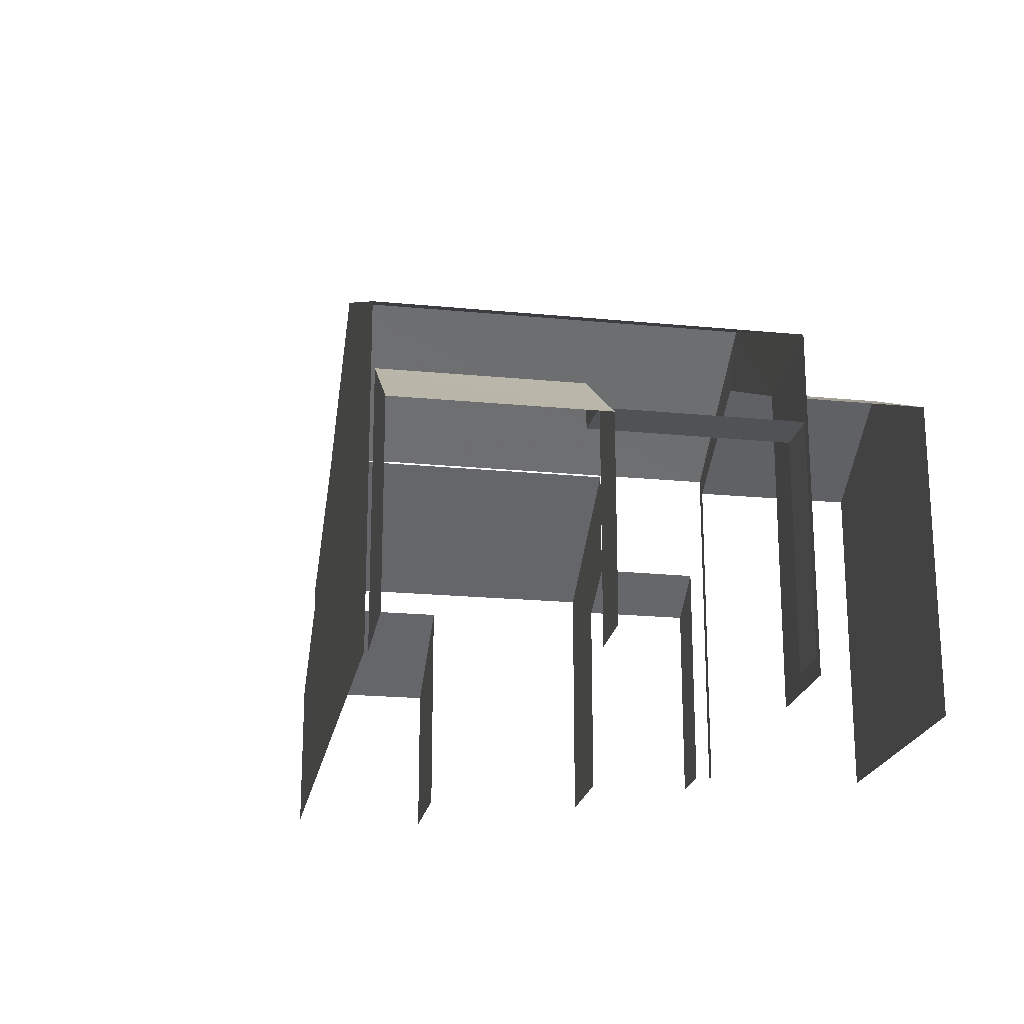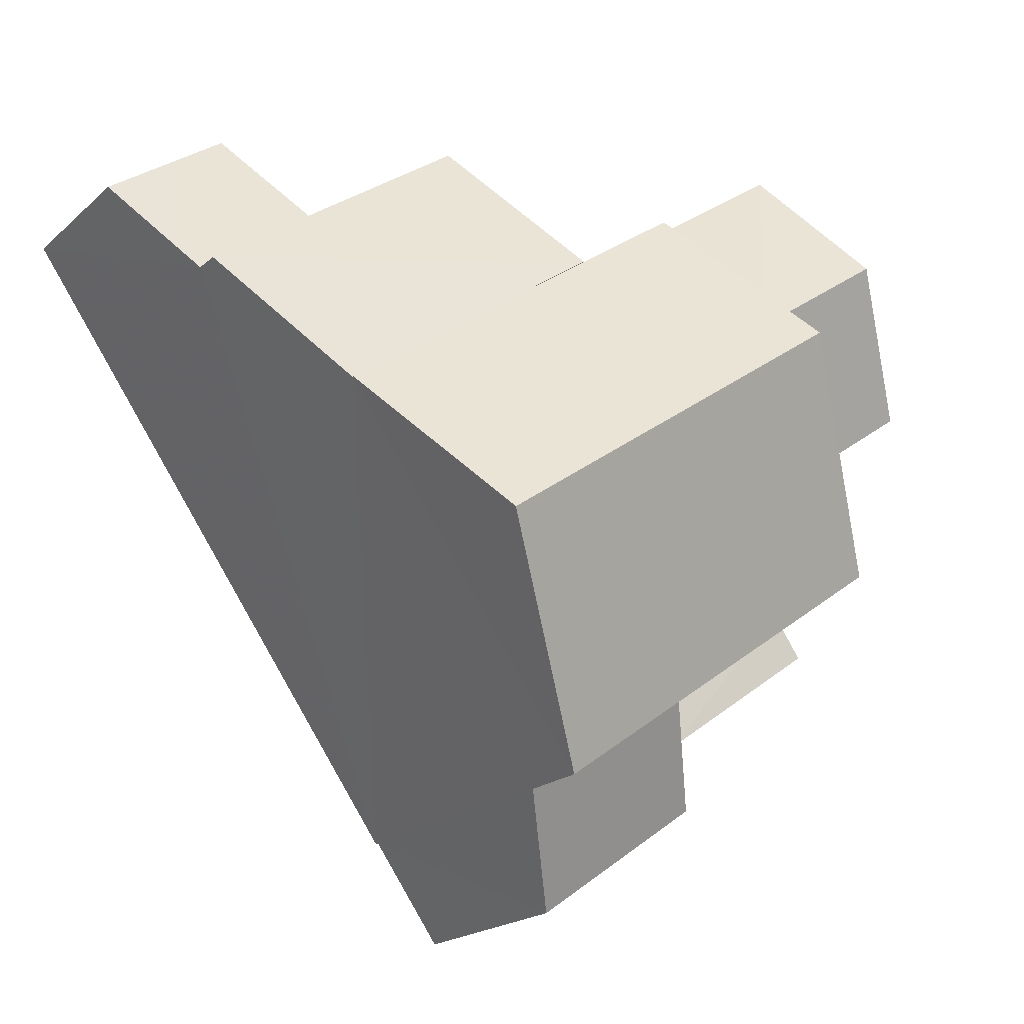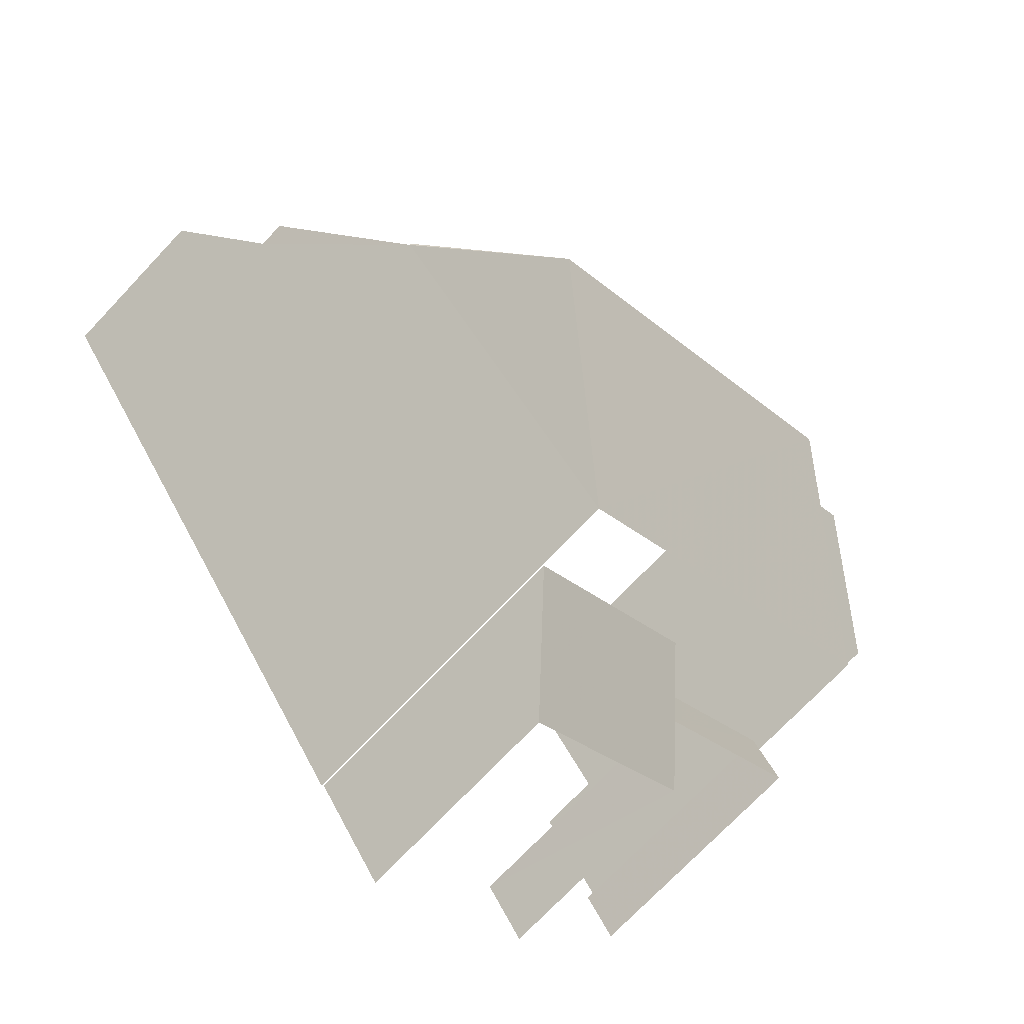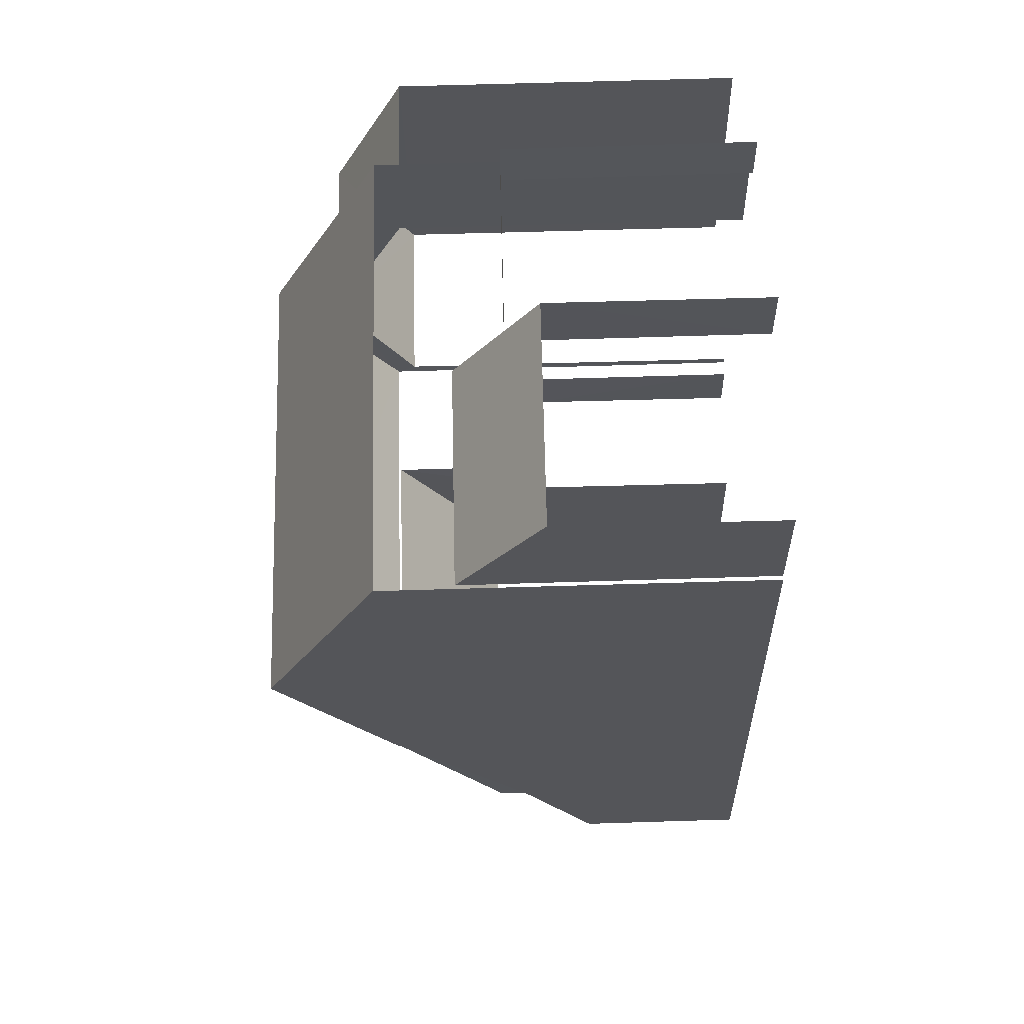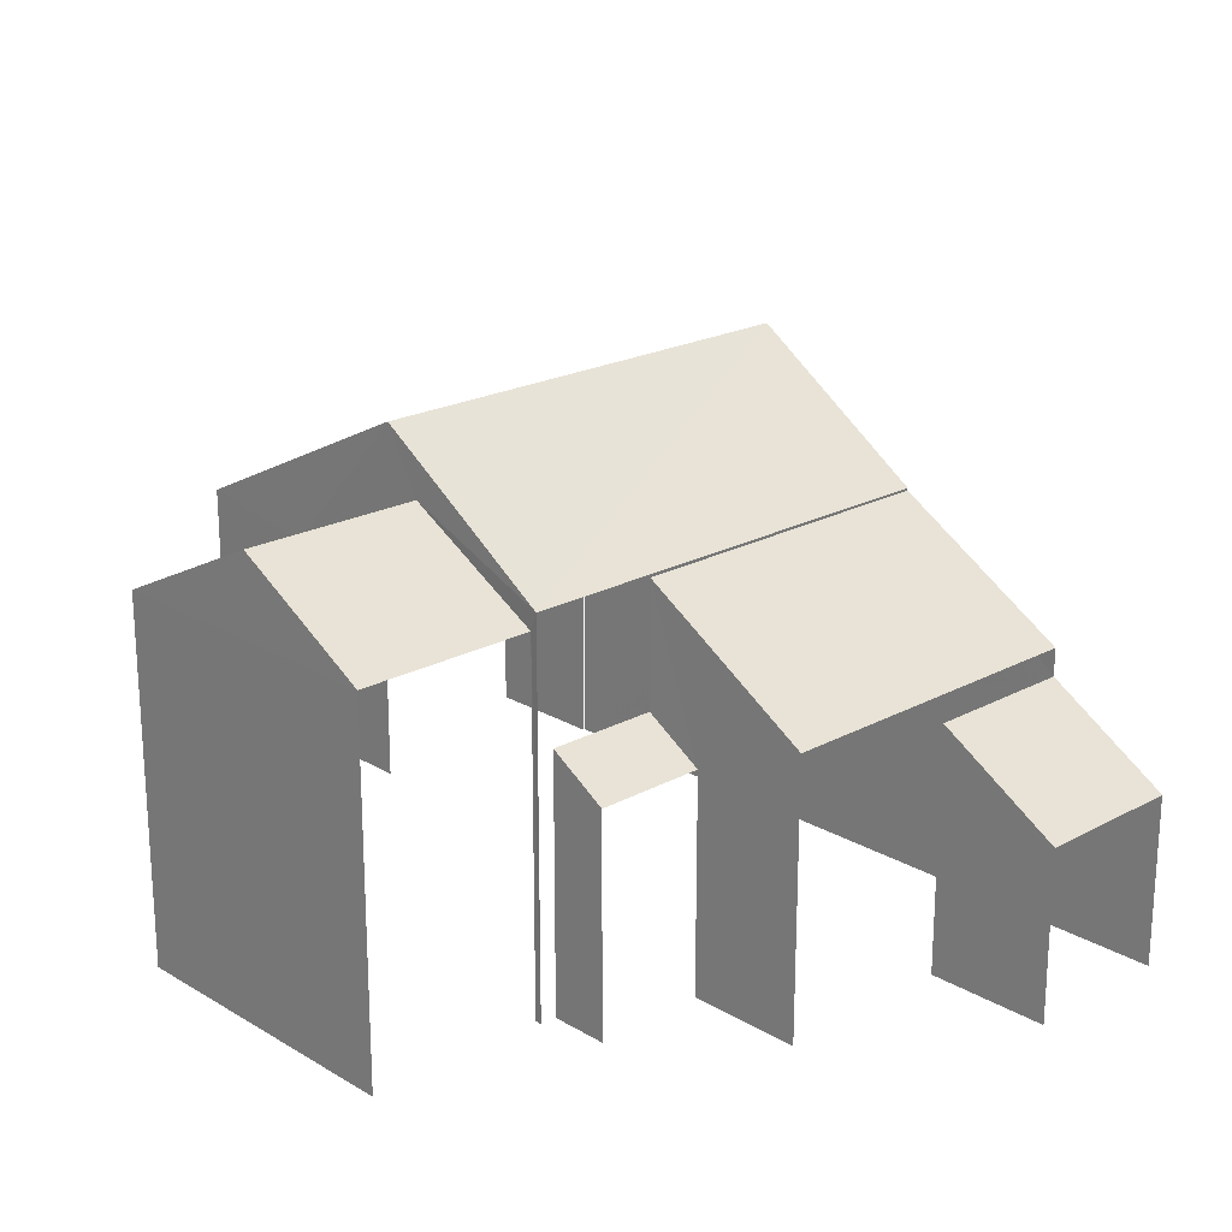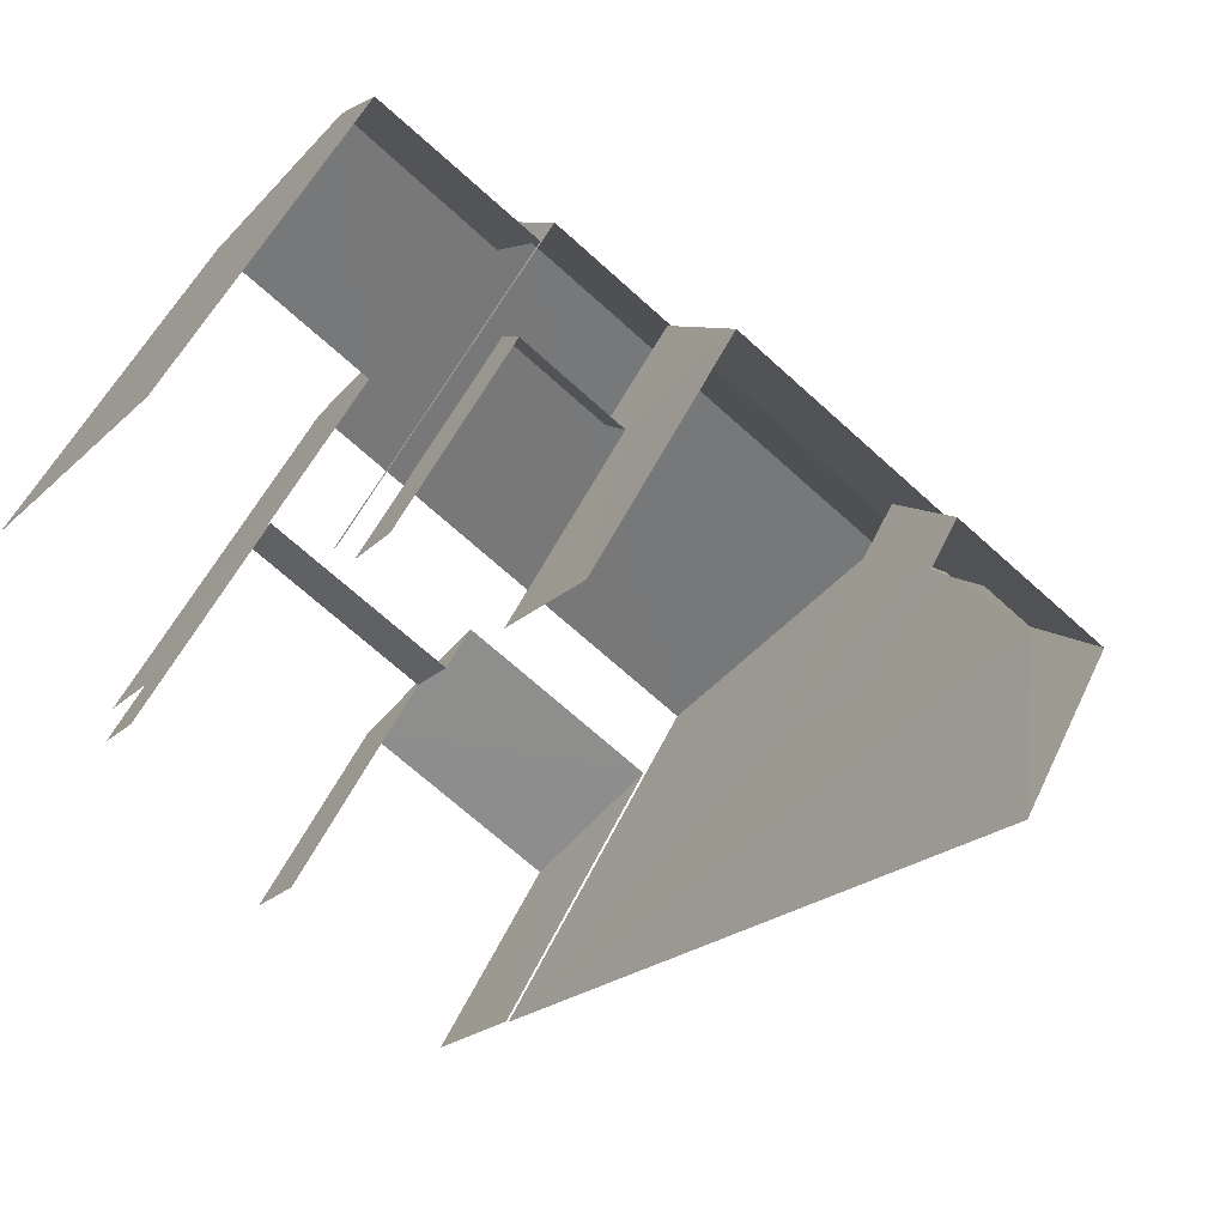
<metadata>
{"format":"obj","ext":"obj","renderer":"f3d","projection":"perspective","resolution":1024,"background":"white","views":[{"elev":-20.8,"azim":25.5,"up":"+Z"},{"elev":-20.1,"azim":-33.2,"up":"+Y"},{"elev":-72.4,"azim":-43.3,"up":"+Y"},{"elev":-79.3,"azim":91.5,"up":"+Y"},{"elev":21.1,"azim":171.6,"up":"+Z"},{"elev":52.1,"azim":-155.2,"up":"+Y"}]}
</metadata>
<code>
v -2.257e+05 -1.28e+05 11.68
v -2.257e+05 -1.28e+05 11.68
v -2.257e+05 -1.28e+05 11.68
v -2.257e+05 -1.28e+05 11.68
v -2.257e+05 -1.28e+05 11.68
v -2.257e+05 -1.28e+05 11.68
v -2.257e+05 -1.28e+05 11.68
v -2.257e+05 -1.28e+05 11.68
v -2.258e+05 -1.28e+05 11.68
v -2.257e+05 -1.28e+05 11.68
v -2.257e+05 -1.28e+05 11.68
v -2.257e+05 -1.28e+05 11.68
v -2.258e+05 -1.28e+05 11.68
v -2.257e+05 -1.28e+05 11.68
v -2.257e+05 -1.28e+05 11.68
v -2.257e+05 -1.28e+05 11.68
v -2.257e+05 -1.28e+05 11.68
v -2.257e+05 -1.28e+05 11.68
v -2.257e+05 -1.28e+05 11.68
v -2.257e+05 -1.28e+05 11.68
v -2.257e+05 -1.28e+05 17.08
v -2.257e+05 -1.28e+05 17.08
v -2.257e+05 -1.28e+05 18.25
v -2.257e+05 -1.28e+05 18.25
v -2.257e+05 -1.28e+05 15.46
v -2.257e+05 -1.28e+05 15.46
v -2.257e+05 -1.28e+05 15.46
v -2.257e+05 -1.28e+05 15.46
v -2.257e+05 -1.28e+05 14.94
v -2.257e+05 -1.28e+05 16.22
v -2.257e+05 -1.28e+05 14.94
v -2.257e+05 -1.28e+05 16.22
v -2.257e+05 -1.28e+05 19.16
v -2.257e+05 -1.28e+05 19.16
v -2.257e+05 -1.28e+05 17.35
v -2.257e+05 -1.28e+05 17.35
v -2.258e+05 -1.28e+05 15.33
v -2.258e+05 -1.28e+05 14.21
v -2.258e+05 -1.28e+05 14.21
v -2.257e+05 -1.28e+05 15.33
v -2.257e+05 -1.28e+05 17.35
v -2.257e+05 -1.28e+05 17.35
v -2.257e+05 -1.28e+05 14.96
v -2.257e+05 -1.28e+05 15.48
v -2.257e+05 -1.28e+05 14.96
v -2.257e+05 -1.28e+05 15.48
v -2.257e+05 -1.28e+05 17.08
v -2.257e+05 -1.28e+05 17.08
v -2.257e+05 -1.28e+05 17.32
v -2.258e+05 -1.28e+05 15.74
v -2.257e+05 -1.28e+05 17.32
v -2.257e+05 -1.28e+05 15.74
f 1 2 3
f 4 1 5
f 6 7 8
f 1 3 7
f 6 8 9
f 10 11 12
f 13 6 9
f 14 5 12
f 15 16 6
f 17 18 16
f 19 20 18
f 20 10 12
f 5 1 12
f 16 7 6
f 16 1 7
f 18 12 16
f 20 12 18
f 12 1 16
f 20 47 10
f 20 48 47
f 5 14 27
f 14 42 27
f 7 30 8
f 32 42 41
f 28 27 32
f 8 30 41
f 30 32 41
f 27 42 32
f 15 40 52
f 52 40 50
f 15 6 40
f 50 40 37
f 31 3 2
f 29 31 2
f 12 11 22
f 21 12 22
f 19 18 44
f 19 44 35
f 35 49 36
f 49 51 36
f 44 46 49
f 44 49 35
f 1 4 26
f 25 1 26
f 39 13 9
f 39 38 13
f 43 45 17
f 16 43 17
f 21 22 23
f 24 21 23
f 25 26 27
f 28 25 27
f 29 30 31
f 29 32 30
f 33 34 35
f 36 33 35
f 37 38 39
f 37 40 38
f 34 41 42
f 34 33 41
f 43 44 45
f 43 46 44
f 24 23 47
f 48 24 47
f 49 50 51
f 49 52 50
f 16 15 43
f 15 52 43
f 43 49 46
f 43 52 49
f 5 26 4
f 5 27 26
f 39 9 37
f 51 50 37
f 33 36 51
f 41 33 51
f 37 9 8
f 41 51 8
f 51 37 8
f 7 3 31
f 30 7 31
f 2 1 29
f 29 25 32
f 32 25 28
f 1 25 29
f 6 13 38
f 40 6 38
f 18 17 45
f 44 18 45
f 20 19 48
f 21 14 12
f 19 35 48
f 21 42 14
f 35 34 24
f 35 24 48
f 21 24 34
f 34 42 21
f 22 11 47
f 22 47 23
f 11 10 47

</code>
